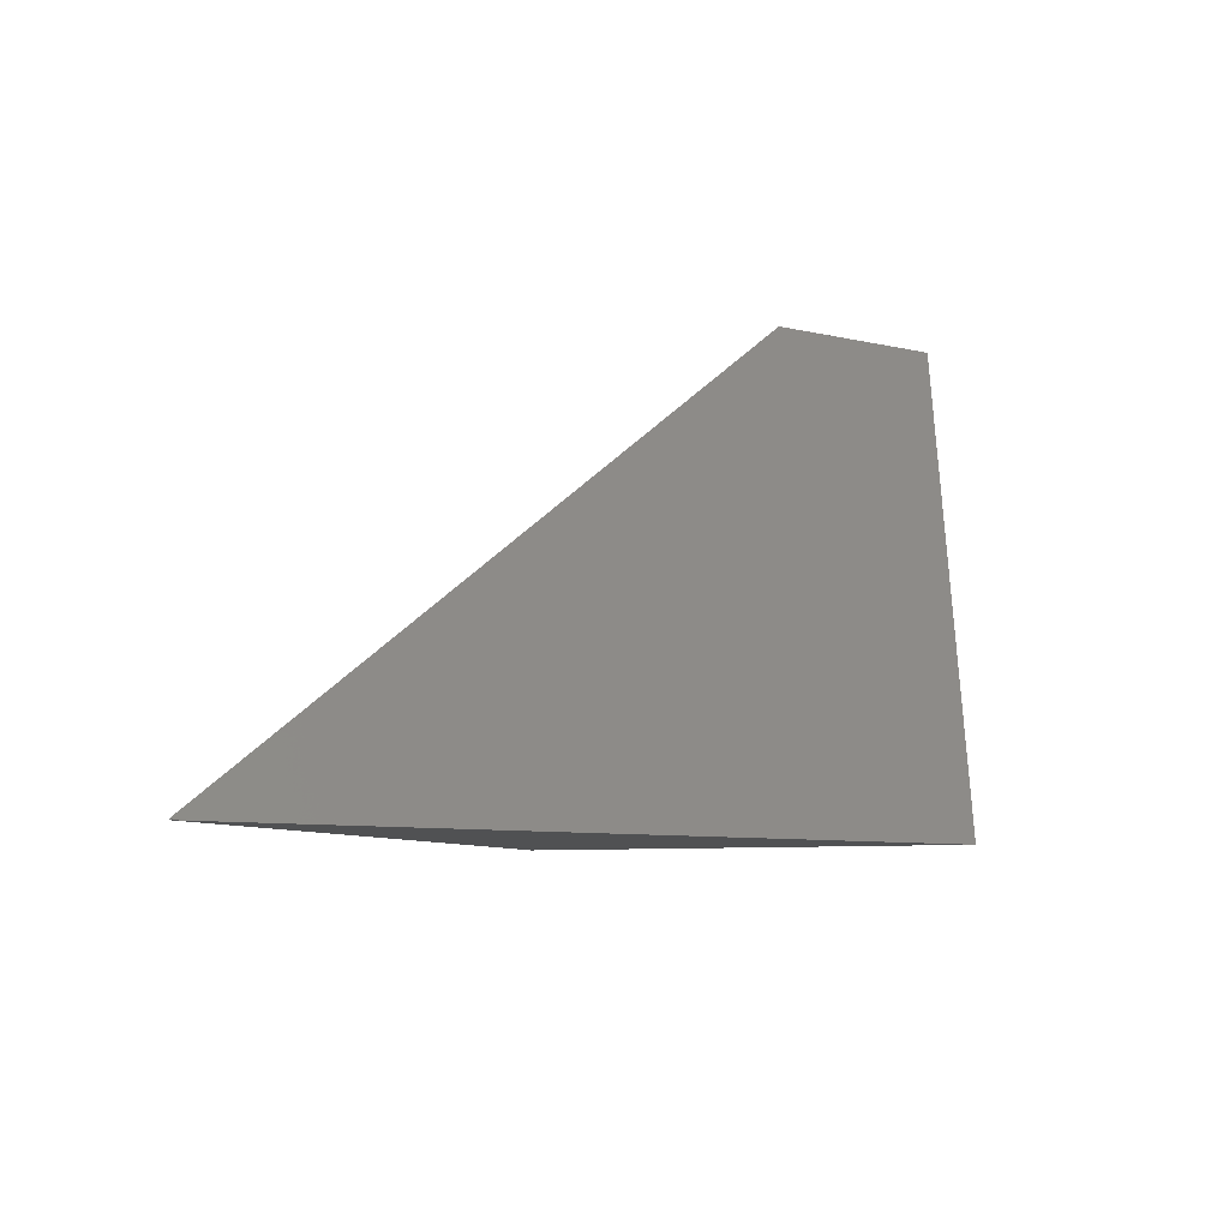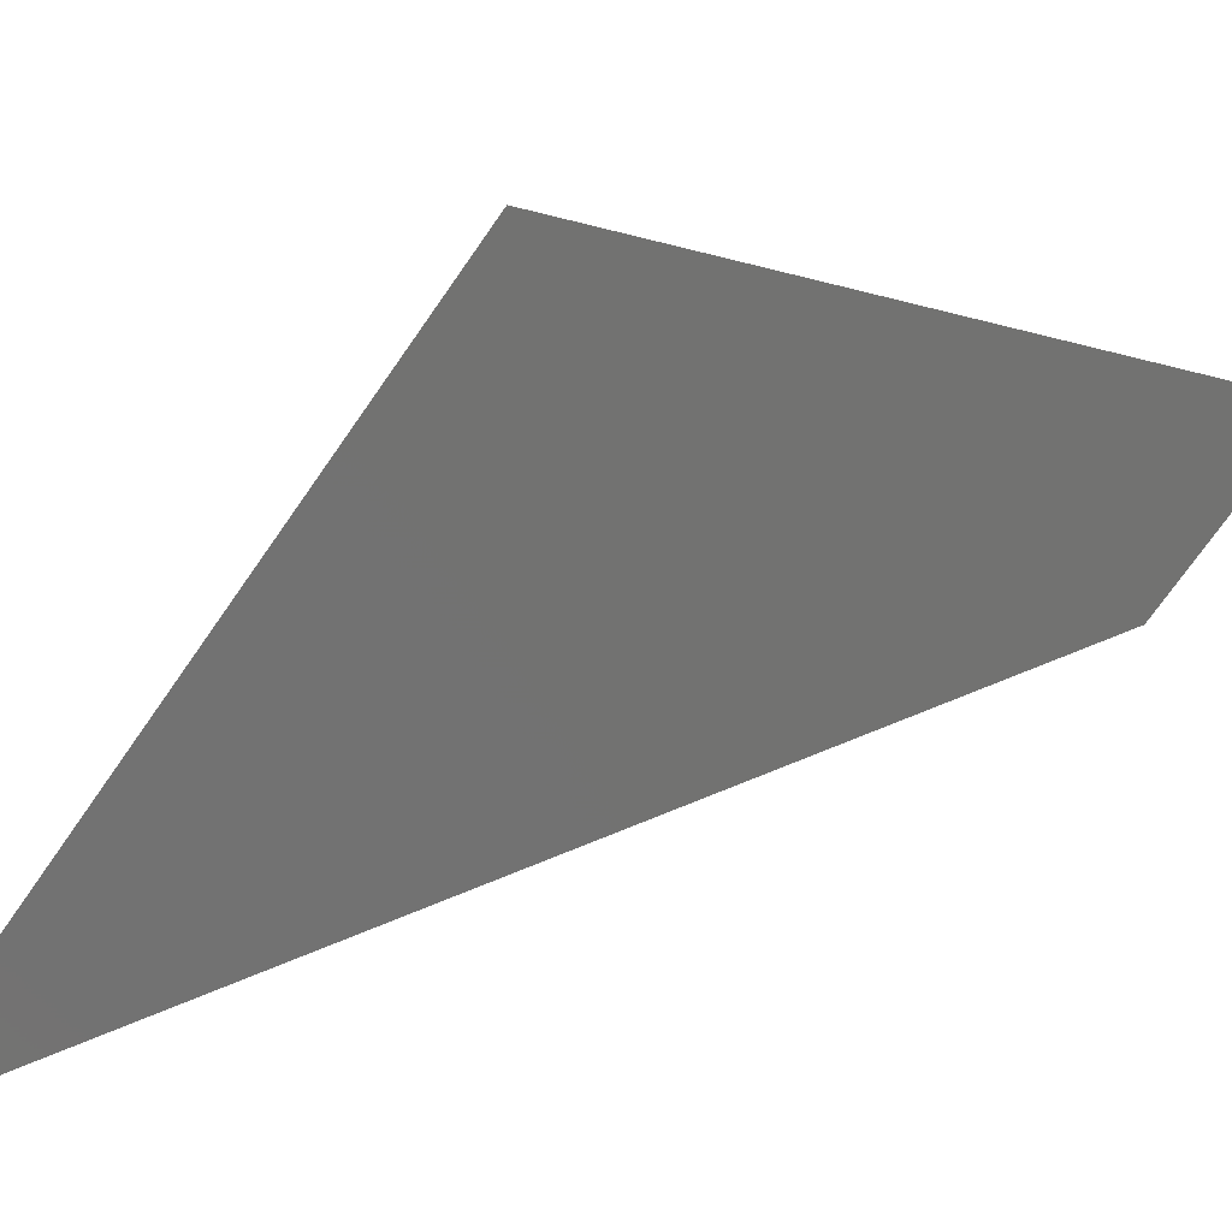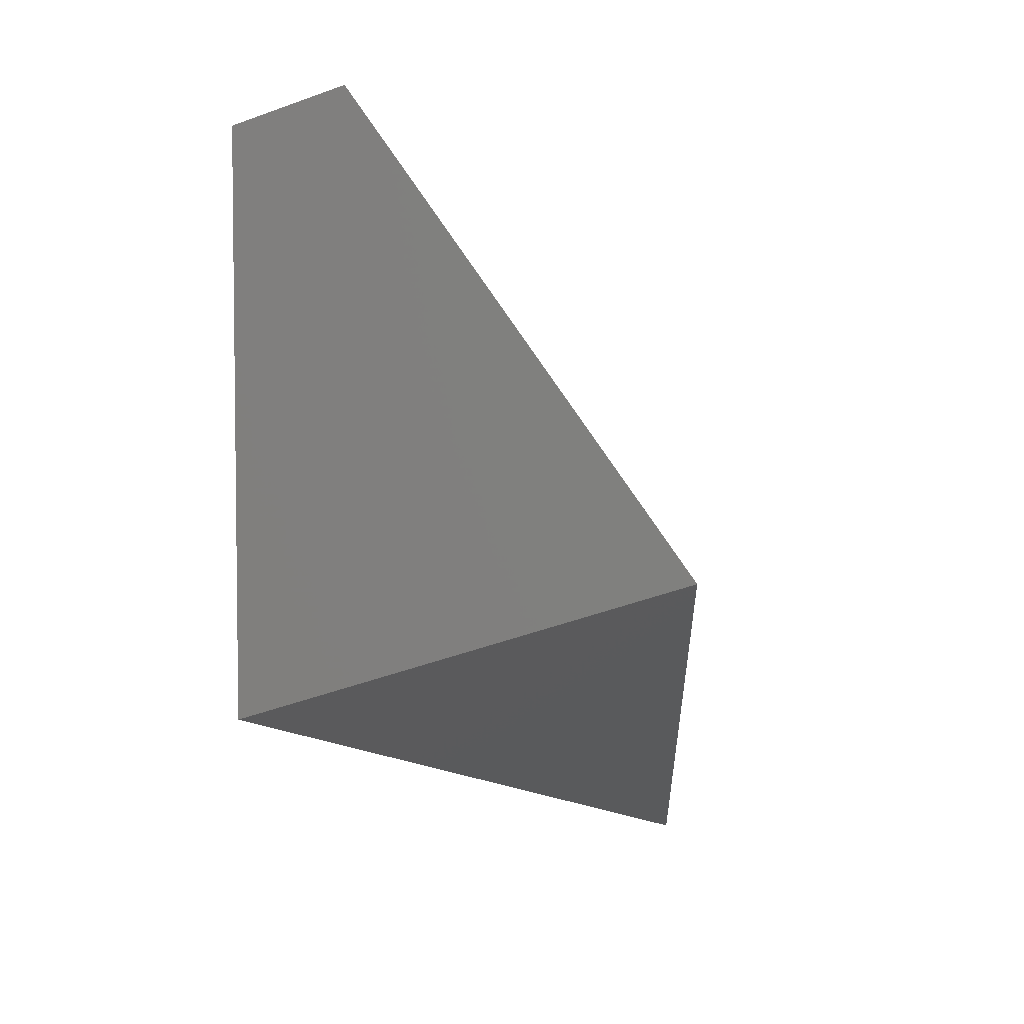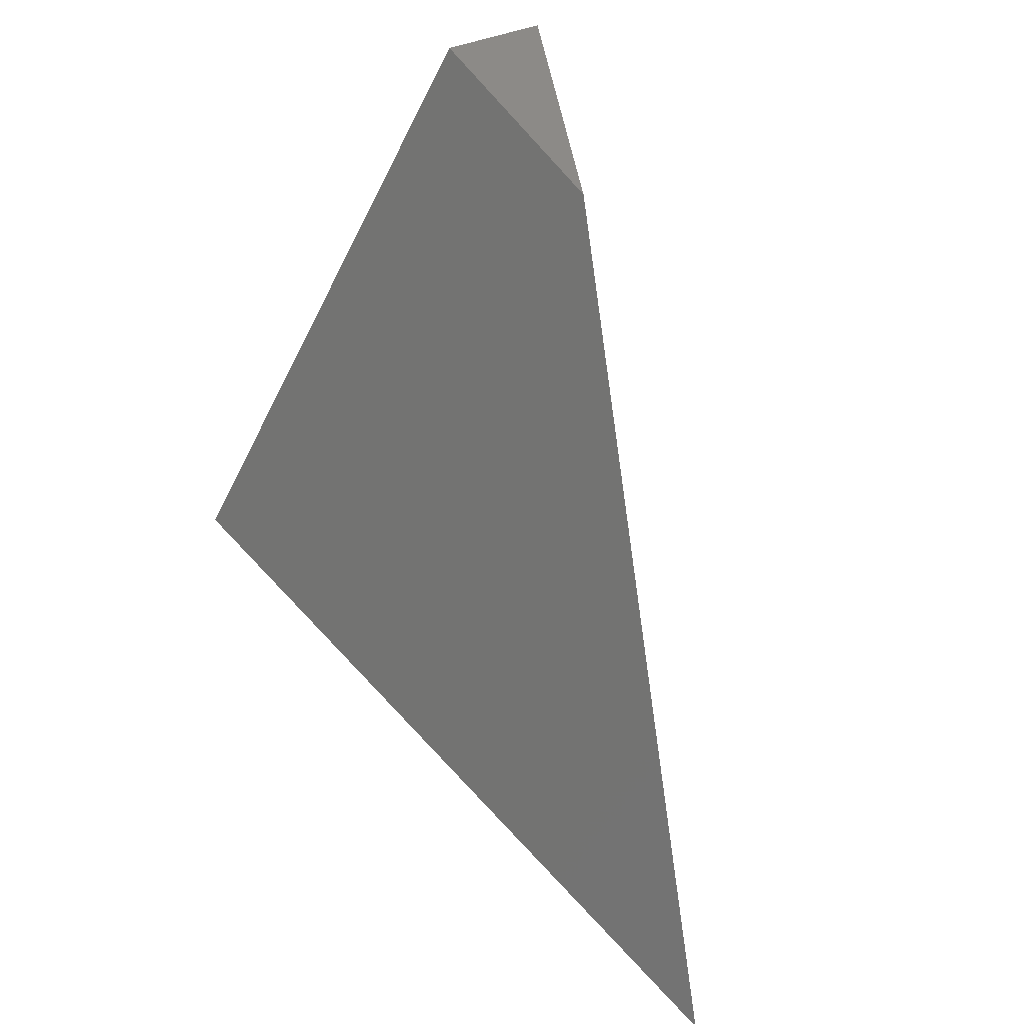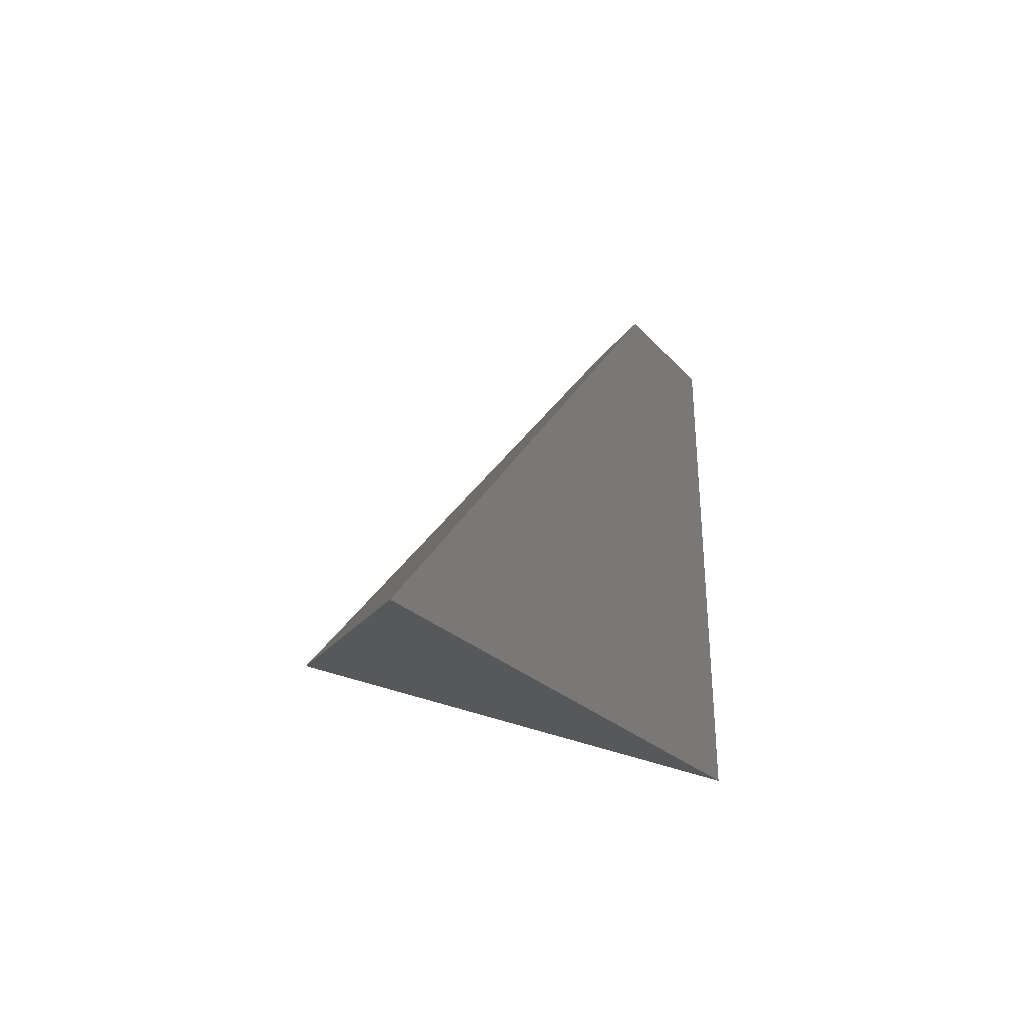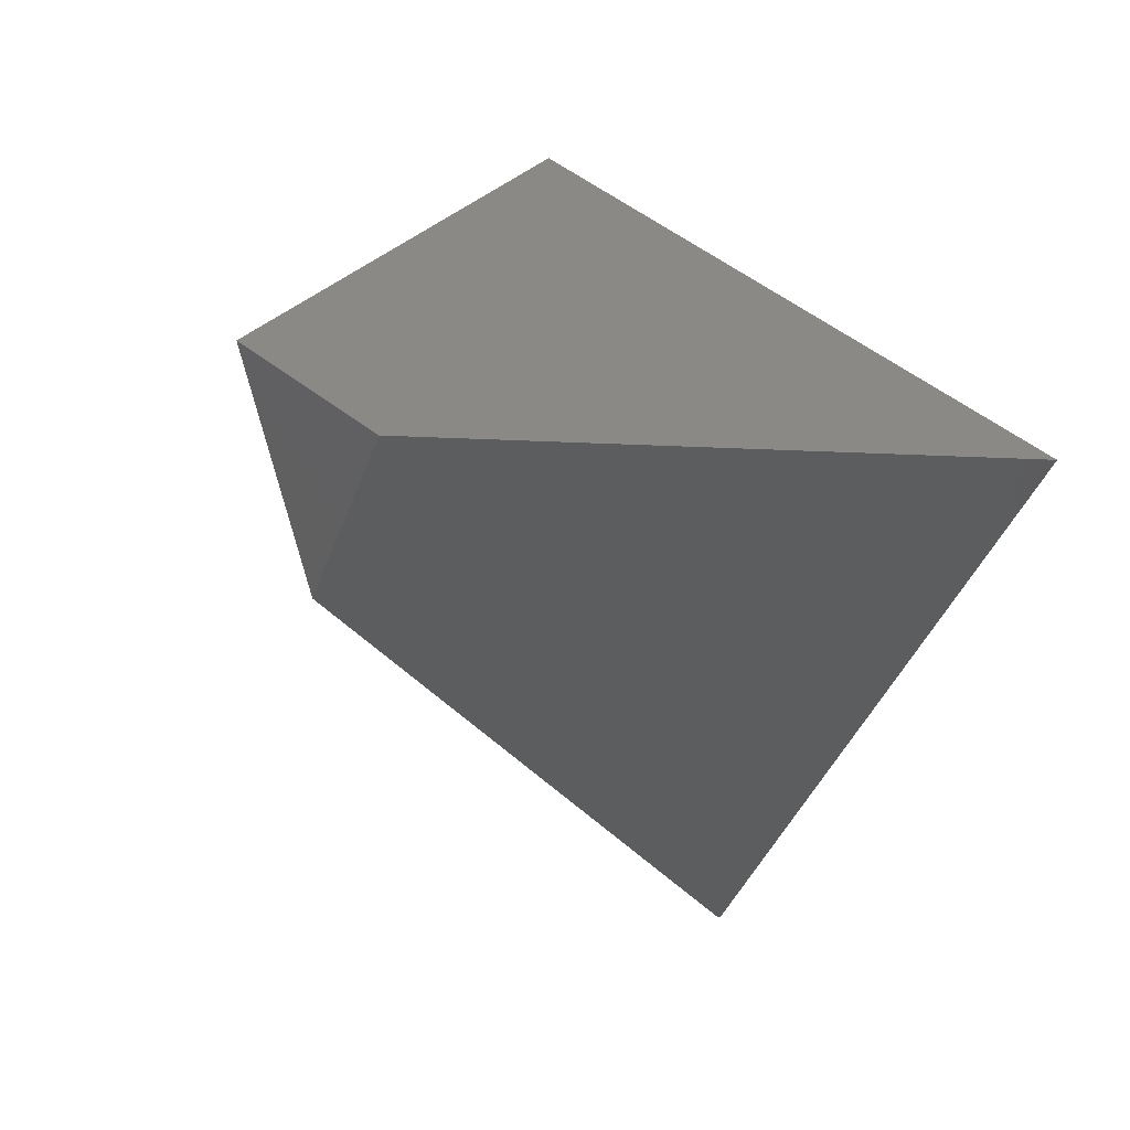
<metadata>
{"format":"stl","ext":"stl","renderer":"f3d","projection":"perspective","resolution":1024,"background":"white","views":[{"elev":-38.0,"azim":-0.7,"up":"+Z"},{"elev":25.9,"azim":-70.2,"up":"+Y"},{"elev":4.9,"azim":160.9,"up":"+Z"},{"elev":53.7,"azim":-72.3,"up":"+Z"},{"elev":-38.2,"azim":-32.4,"up":"+Z"},{"elev":-0.4,"azim":51.3,"up":"+Y"}]}
</metadata>
<code>
# stl→obj: 62 verts, 192 faces
v 0.5752 0.6445 0.5987
v 0.5739 0.6412 0.5966
v 0.5738 0.6409 0.5964
v 0.5722 0.6366 0.5938
v 0.5624 0.6109 0.578
v 0.5377 0.5454 0.538
v 0.5579 0.5989 0.5707
v 0.3707 0.7709 0.2678
v 0.5389 0.667 0.5399
v 0.3674 0.7622 0.2625
v 0.3656 0.7575 0.2596
v 0.3226 0.6439 0.19
v 0.3193 0.635 0.1846
v 0.2907 0.5595 0.1384
v 0.2447 0.4378 0.06391
v 0.2385 0.4215 0.05392
v 0.2279 0.3935 0.0368
v 0.2052 0.3334 2.098e-17
v 0.2052 0.3334 0
v 0.2052 0.3334 2.776e-17
v 0.5394 0.6667 0.5407
v 0.5393 0.6667 0.5406
v 0.643 0.6026 0.573
v 0.6054 0.5793 0.5587
v 0.6034 0.5781 0.558
v 0.601 0.5766 0.5571
v 0.6008 0.5765 0.557
v 0.5806 0.564 0.5494
v 0.5789 0.563 0.5487
v 0.5458 0.5425 0.5362
v 0.5685 0.5565 0.5448
v 0.5416 0.5399 0.5346
v 0.5373 0.5372 0.533
v 0.5344 0.5354 0.5319
v 0.5441 0.5414 0.5355
v 0.643 0.6026 0.1648
v 0.643 0.6026 0.5675
v 0.643 0.6026 0.5705
v 0.6275 0.593 0.1589
v 0.6382 0.5996 0.1629
v 0.622 0.5896 0.1568
v 0.6193 0.5879 0.1558
v 0.4948 0.511 0.1087
v 0.4564 0.4873 0.09417
v 0.446 0.4808 0.09024
v 0.4528 0.485 0.09281
v 0.3676 0.4324 0.06057
v 0.4124 0.46 0.07751
v 0.2859 0.3819 0.02967
v 0.2699 0.372 0.0236
v 0.2408 0.354 0.01258
v 0.2512 0.3604 0.01654
v 0.2588 0.3651 0.01941
v 0.262 0.3671 0.02061
v 0.5331 0.5347 0.5306
v 0.5229 0.5284 0.5141
v 0.3412 0.416 0.2201
v 0.2075 0.3334 2.136e-17
v 0.2056 0.3323 0.0007123
v 0.2075 0.3334 1.526e-18
v 0.5337 0.5351 0.5316
v 0.5337 0.535 0.5315
f 1 1 1
f 2 1 1
f 2 2 1
f 3 2 1
f 4 3 1
f 4 5 1
f 6 7 1
f 5 7 1
f 8 9 1
f 8 8 1
f 8 10 1
f 11 10 1
f 11 11 1
f 12 11 1
f 12 13 1
f 13 14 1
f 15 14 1
f 16 17 1
f 16 15 1
f 18 18 1
f 18 17 1
f 18 19 1
f 17 19 1
f 20 18 1
f 1 21 1
f 22 21 1
f 22 9 1
f 19 19 1
f 18 18 1
f 23 1 1
f 1 23 23
f 23 1 1
f 1 23 23
f 23 23 23
f 23 24 1
f 23 24 23
f 24 1 2
f 2 25 24
f 24 25 23
f 25 25 2
f 25 25 23
f 25 2 2
f 2 25 25
f 25 25 23
f 25 26 2
f 25 26 23
f 26 2 3
f 3 27 26
f 26 27 23
f 27 28 3
f 27 28 23
f 28 3 4
f 4 29 28
f 28 29 23
f 30 31 5
f 30 31 23
f 31 5 4
f 4 29 31
f 31 29 23
f 32 33 7
f 32 33 23
f 33 7 6
f 6 34 33
f 33 34 23
f 32 35 7
f 32 35 23
f 35 7 5
f 5 30 35
f 35 30 23
f 36 37 8
f 36 37 23
f 38 9 8
f 8 37 38
f 38 37 23
f 36 8 8
f 8 36 36
f 36 8 8
f 8 36 36
f 36 36 23
f 39 40 10
f 39 40 23
f 40 10 8
f 8 36 40
f 40 36 23
f 39 41 10
f 39 41 23
f 41 10 11
f 11 42 41
f 41 42 23
f 42 42 11
f 42 42 23
f 42 11 11
f 11 42 42
f 42 11 11
f 11 42 42
f 42 42 23
f 42 42 11
f 42 42 23
f 42 11 11
f 11 42 42
f 42 11 11
f 11 42 42
f 42 42 23
f 42 43 11
f 42 43 23
f 43 11 12
f 12 44 43
f 43 44 23
f 45 46 13
f 45 46 23
f 46 13 12
f 12 44 46
f 46 44 23
f 47 48 14
f 47 48 23
f 48 14 13
f 13 45 48
f 48 45 23
f 47 49 14
f 47 49 23
f 49 14 15
f 15 50 49
f 49 50 23
f 51 52 17
f 51 52 23
f 52 17 16
f 16 53 52
f 52 53 23
f 50 54 15
f 50 54 23
f 54 15 16
f 16 53 54
f 54 53 23
f 55 56 1
f 55 56 23
f 57 56 1
f 57 56 23
f 58 18 18
f 18 58 58
f 58 18 18
f 18 58 58
f 58 58 23
f 59 58 18
f 59 58 23
f 59 18 1
f 1 57 59
f 59 57 23
f 59 58 18
f 59 58 23
f 59 18 1
f 1 57 59
f 59 57 23
f 58 18 17
f 17 58 51
f 51 58 23
f 60 18 19
f 19 58 60
f 58 18 19
f 19 58 60
f 60 58 23
f 51 17 19
f 19 51 60
f 60 51 23
f 23 1 21
f 21 23 38
f 38 23 23
f 38 22 21
f 21 38 38
f 38 38 23
f 38 22 9
f 9 38 38
f 38 38 23
f 61 34 6
f 61 34 23
f 61 6 1
f 1 61 61
f 61 6 1
f 1 61 61
f 61 61 23
f 61 61 1
f 61 61 23
f 61 6 1
f 1 61 61
f 61 6 1
f 1 61 61
f 61 61 23
f 61 61 1
f 61 61 23
f 55 62 1
f 55 62 23
f 61 62 1
f 61 62 23

</code>
